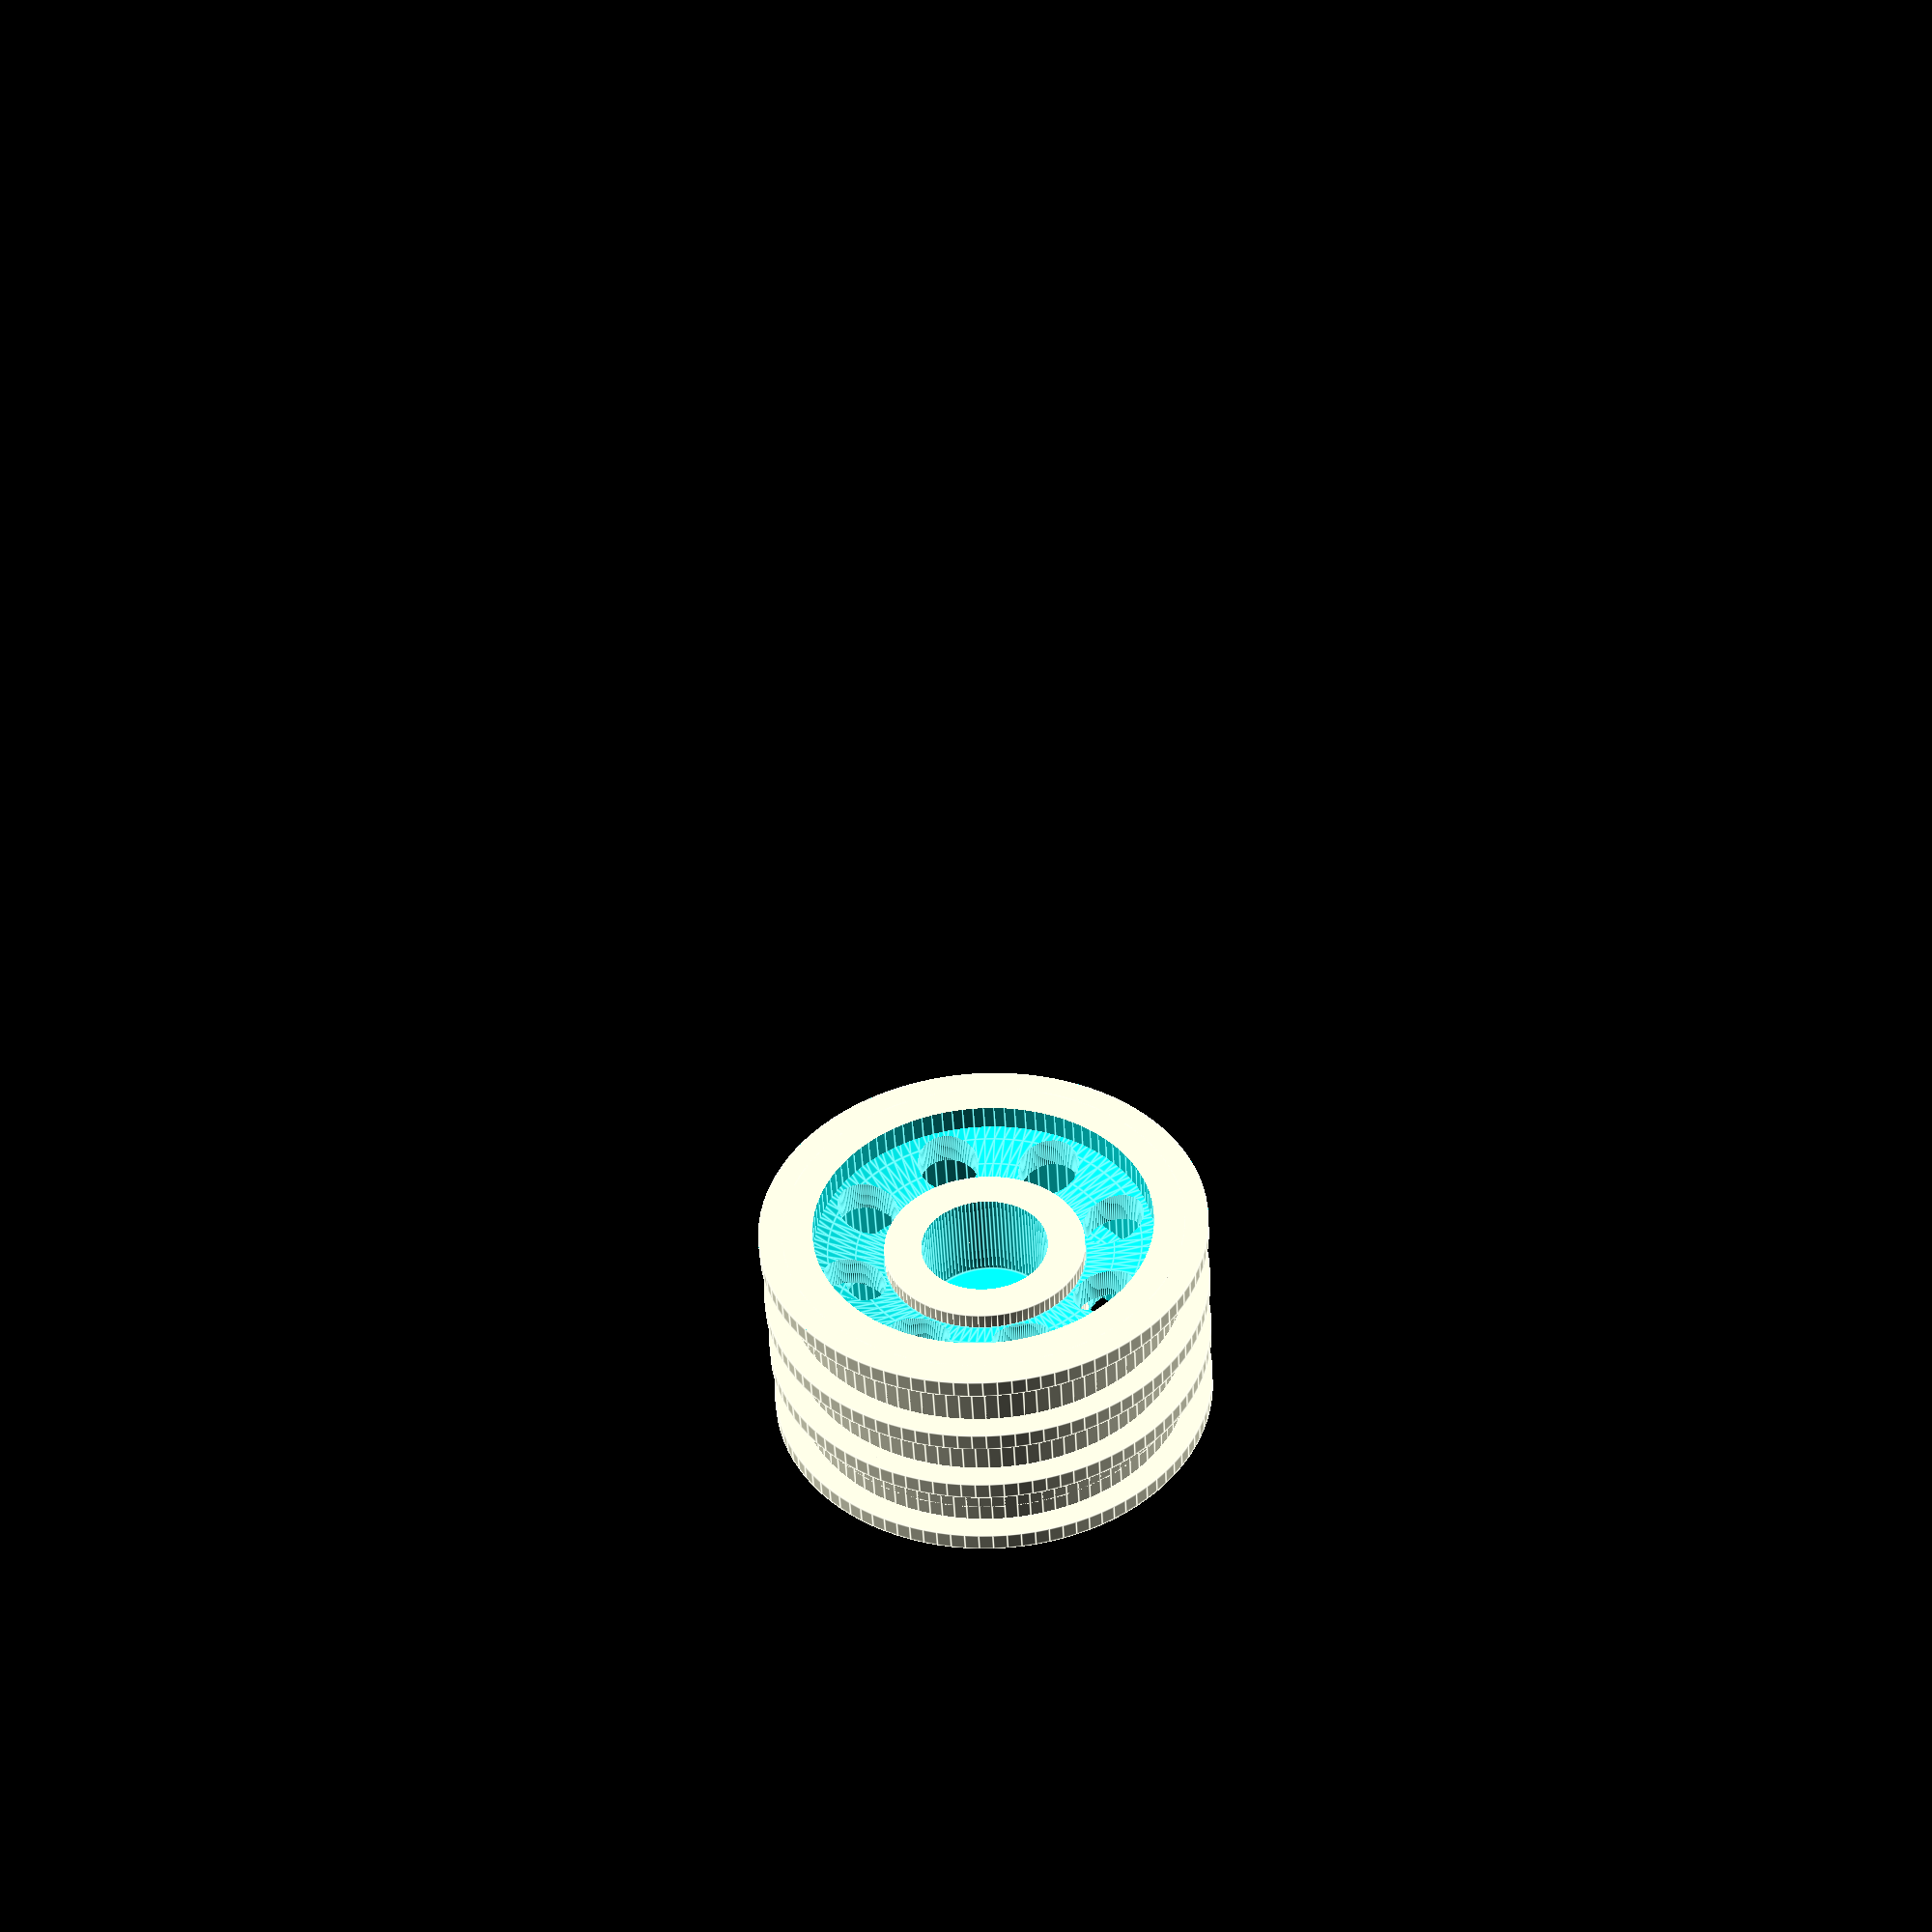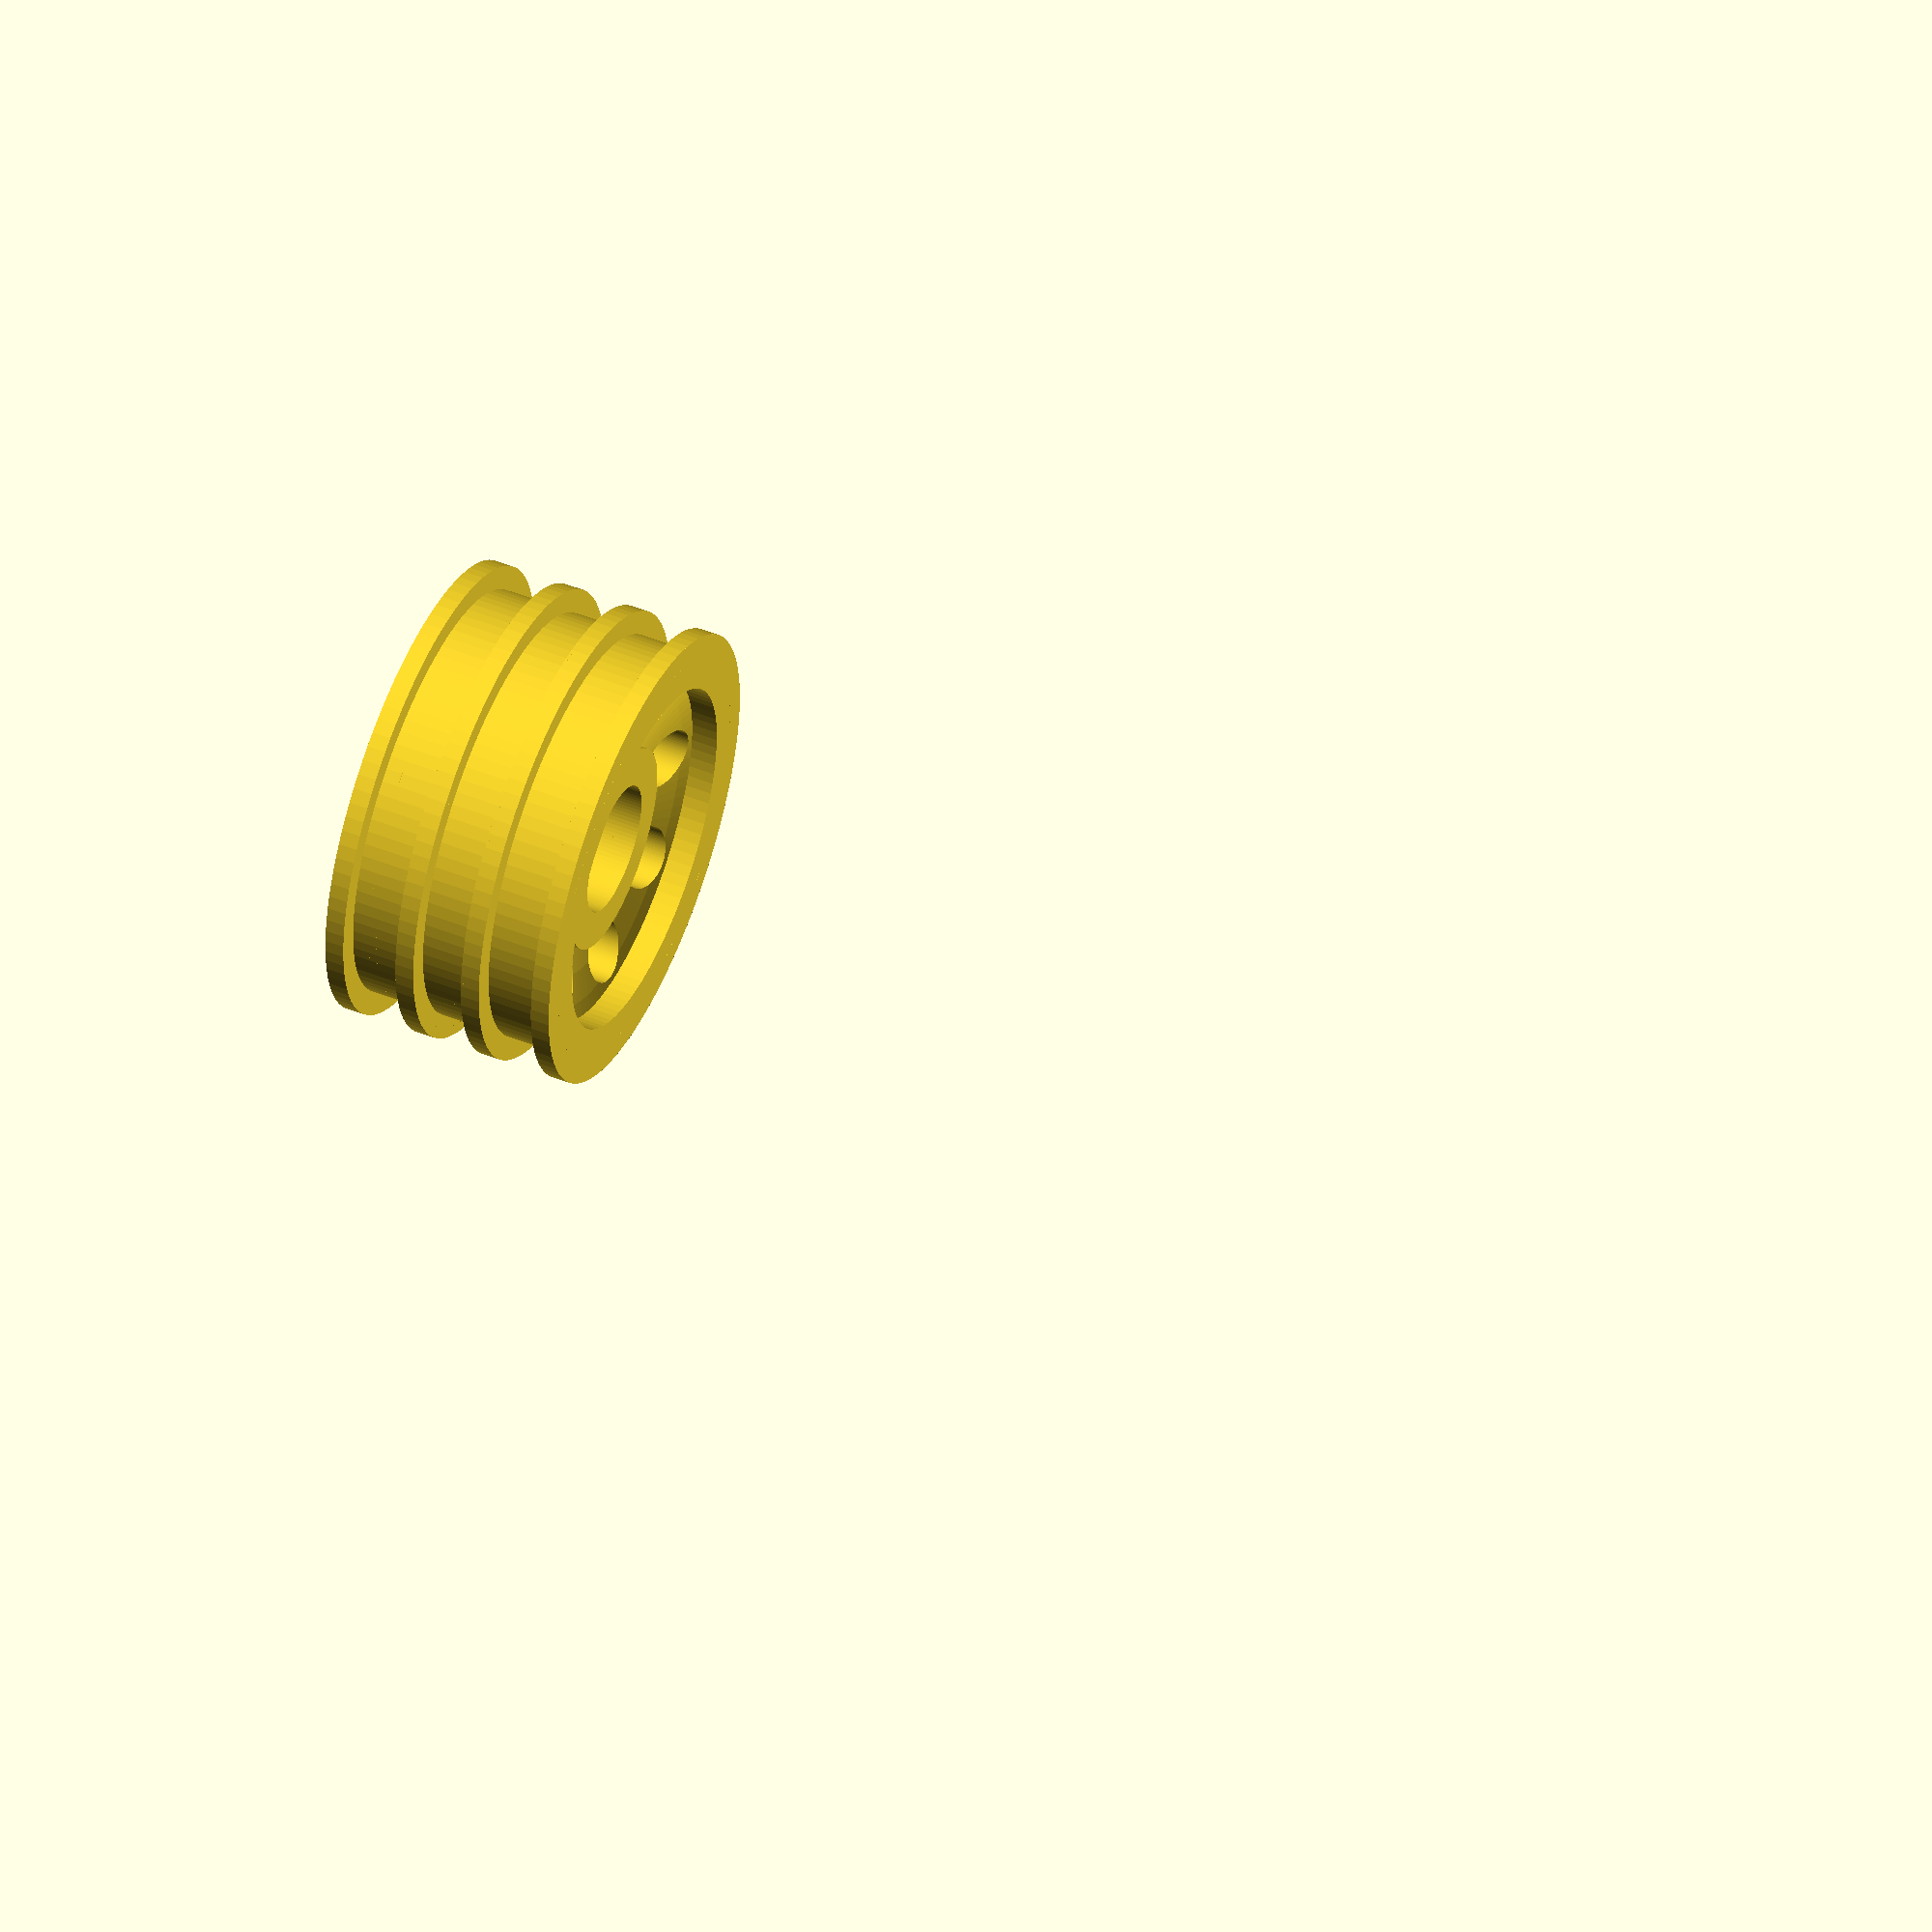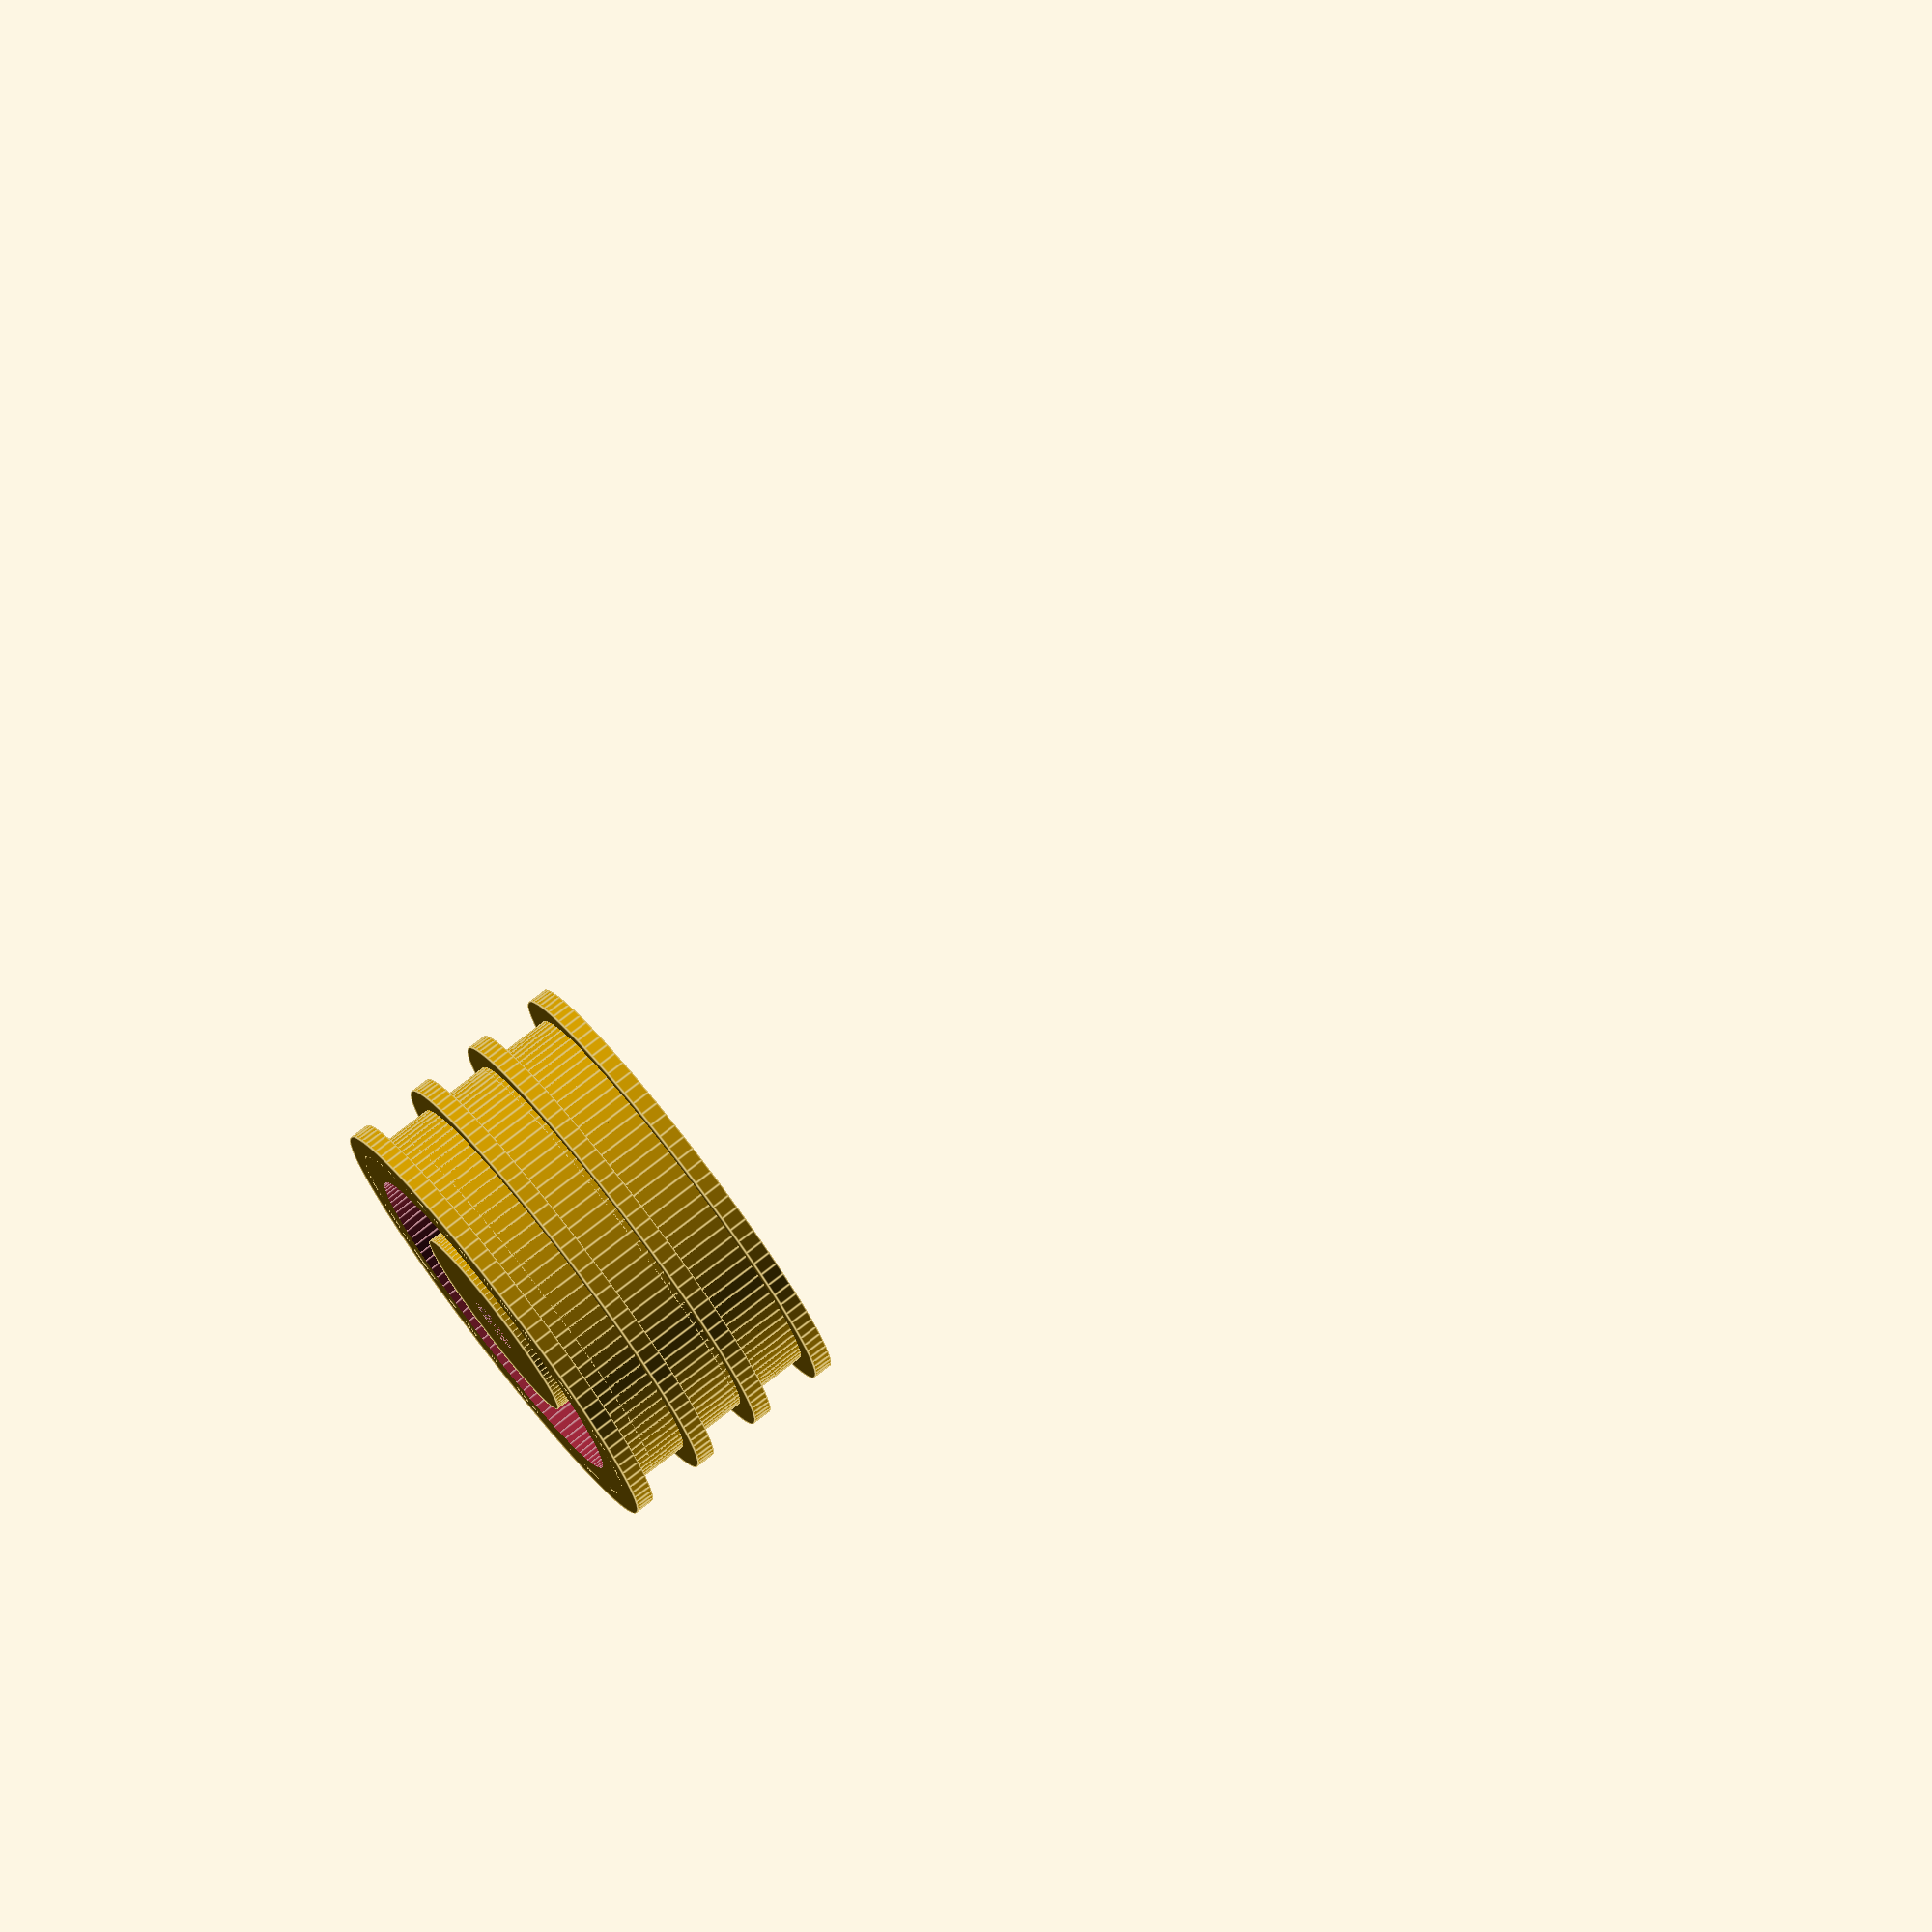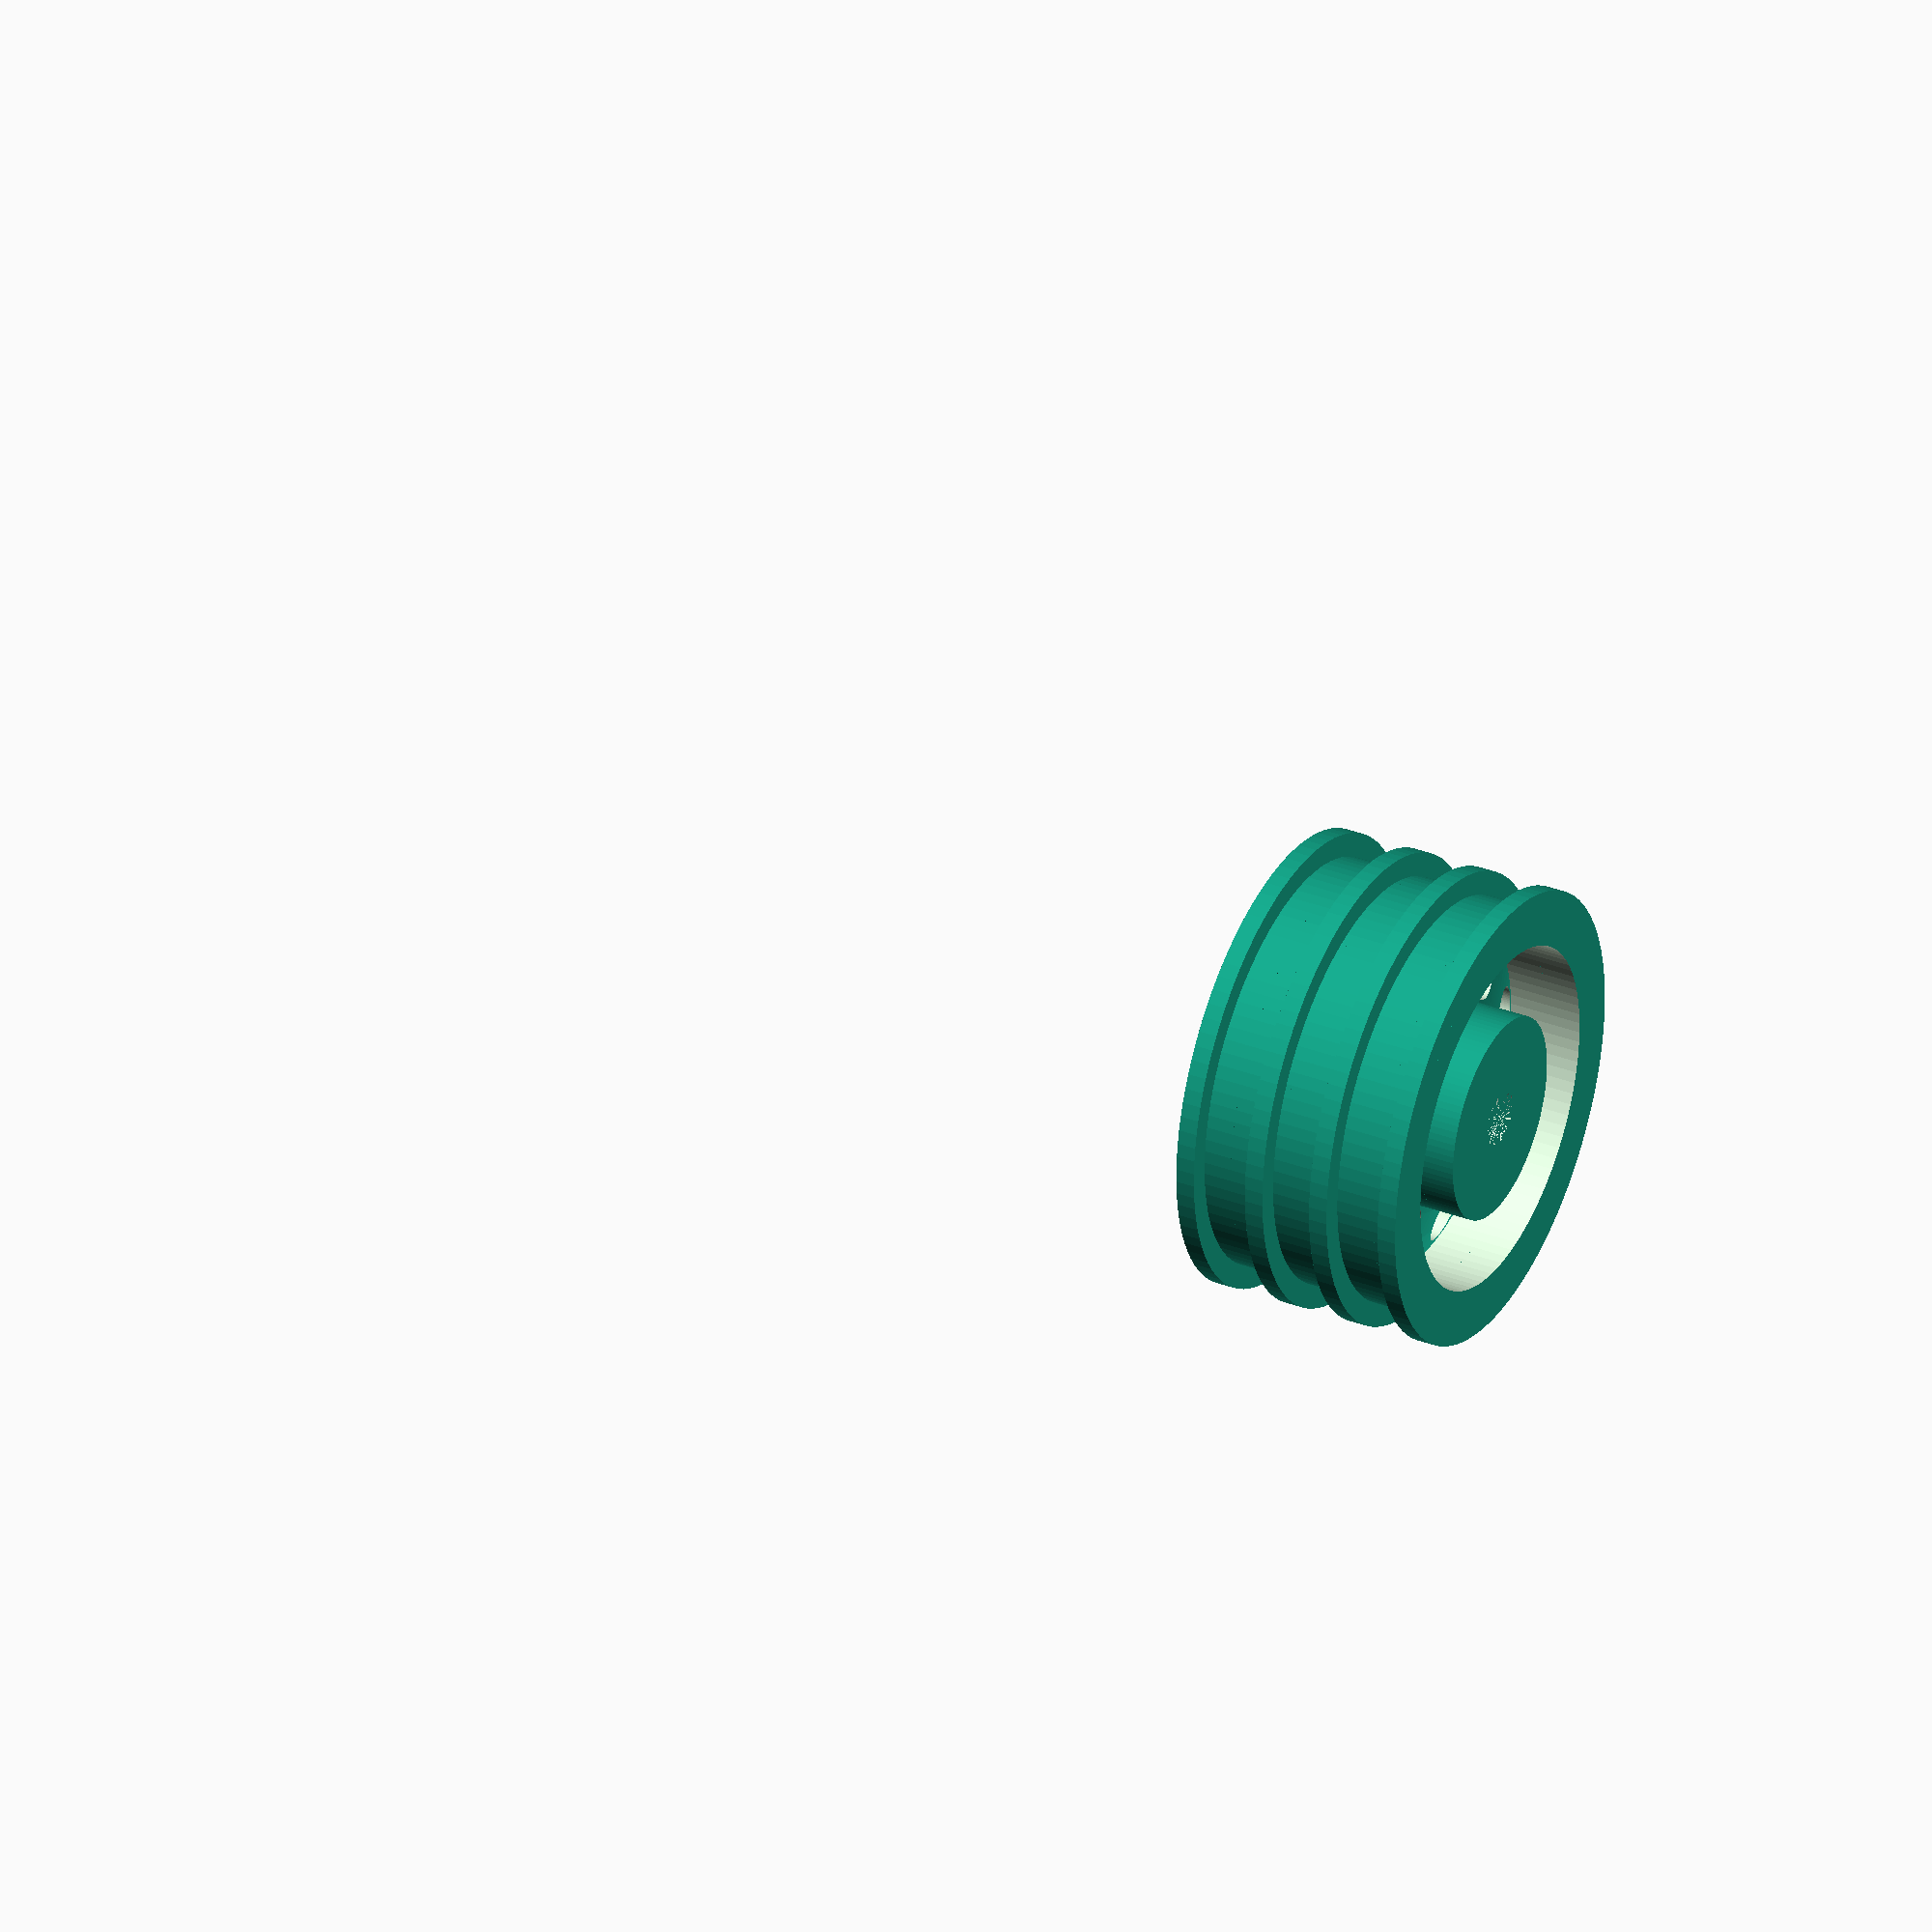
<openscad>
use <MCAD/regular_shapes.scad>

$fn=100;

/* wheel specs:
outer rim diam = 29
bead_diam = 26mm
rim height = 15mm
rim wall = 2mm
lip = 1.2mm thick x 1.5mm

hex socket = 4mm deep, 8mm radius
*/

module lip() {
    cylinder(h=1.2, d=29);
}

module wheel_solid() {
  cylinder(h=15, d=26);
  lip();

  translate([0,0,4.7])
  lip();

  translate([0,0,9.1])
  lip();

  translate([0,0,13.8])
  lip();
}

module wheel_hub() {
  difference() {
  cylinder(h=13, d=13);
  
  // Add Hex here
  translate([0,0,-.5]) // drop .5 to "cut" bottom
    linear_extrude(5.5) // add .5 to "cut" bottom
    hexagon(across_flats=7.5);
  
  cylinder(h=14,d=3.5); //Axle
  
  translate([0,0,7]) // Wheel nut
  cylinder(h=6.5, d=8.2);
  
  }
}

module wheel_rim() {
  difference() {
    wheel_solid();
    // remove center leaving 2mm
    translate([0,0,-0.5])
      cylinder(h=16, d=22);
  }
}

module dish_cut() {
    difference() {
    cylinder(h=33,d=64);
    translate([0,0,-.5])
      cylinder(h=34,d=26);    
    }
}

module dish() {
  difference() {
    sphere(32);
    
      translate([0,0,32])
        cube(64, center=true);
  
      sphere(30); //Create 2mm wall
    
      translate([0,0,-33]) //cut inner wall
        cylinder(h=13, d=13);
    
      translate([0,0,-32]) // cut outer wall
        dish_cut();
      
      spokes();
  }
}

module spokes() {
  //Cuts dish
  translate([0,8.7,-34])
  cylinder(h=13, d=4);
  
  rotate([0,0,45])
   translate([0,8.7,-34])
  cylinder(h=13, d=4);
    
  rotate([0,0,90])
   translate([0,8.7,-34])
  cylinder(h=13, d=4);
    
  rotate([0,0,135])
   translate([0,8.7,-34])
  cylinder(h=13, d=4);
    
  rotate([0,0,180])
   translate([0,8.7,-34])
  cylinder(h=13, d=4);

  rotate([0,0,225])
   translate([0,8.7,-34])
  cylinder(h=13, d=4);

  rotate([0,0,270])
   translate([0,8.7,-34])
  cylinder(h=13, d=4);
  
  rotate([0,0,315])
   translate([0,8.7,-34])
  cylinder(h=13, d=4);
}

// Built-up wheel
wheel_rim();
wheel_hub();

// Dish Sections
translate([0,0,31.25 + 3.5])
  dish();
translate([0,0,31.25 + 10])
  dish();


// Add Support for hex here
linear_extrude(4.7) // add .5 to "cut" bottom
    hexagon(across_flats=6.7);




</openscad>
<views>
elev=49.8 azim=299.1 roll=2.9 proj=p view=edges
elev=131.3 azim=185.6 roll=246.1 proj=o view=solid
elev=279.2 azim=116.4 roll=232.4 proj=o view=edges
elev=144.9 azim=4.8 roll=63.6 proj=o view=wireframe
</views>
